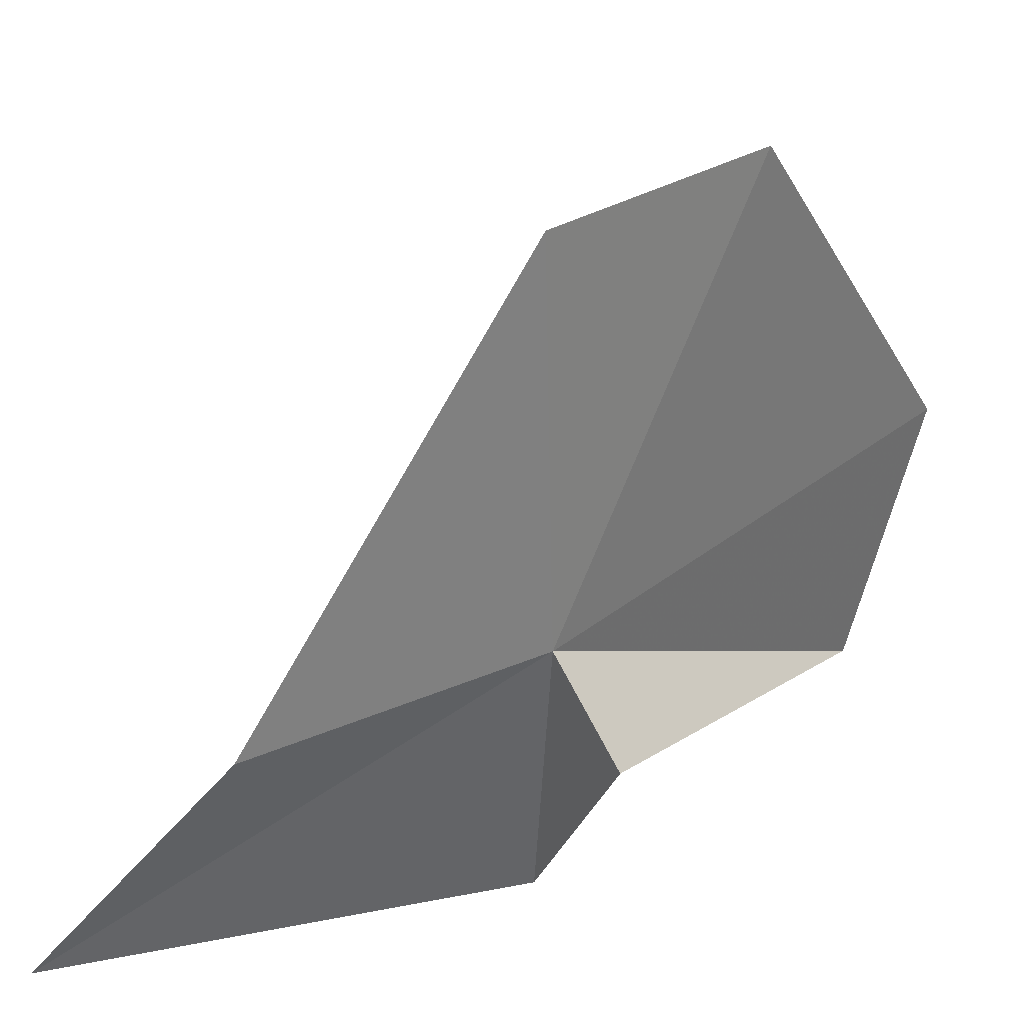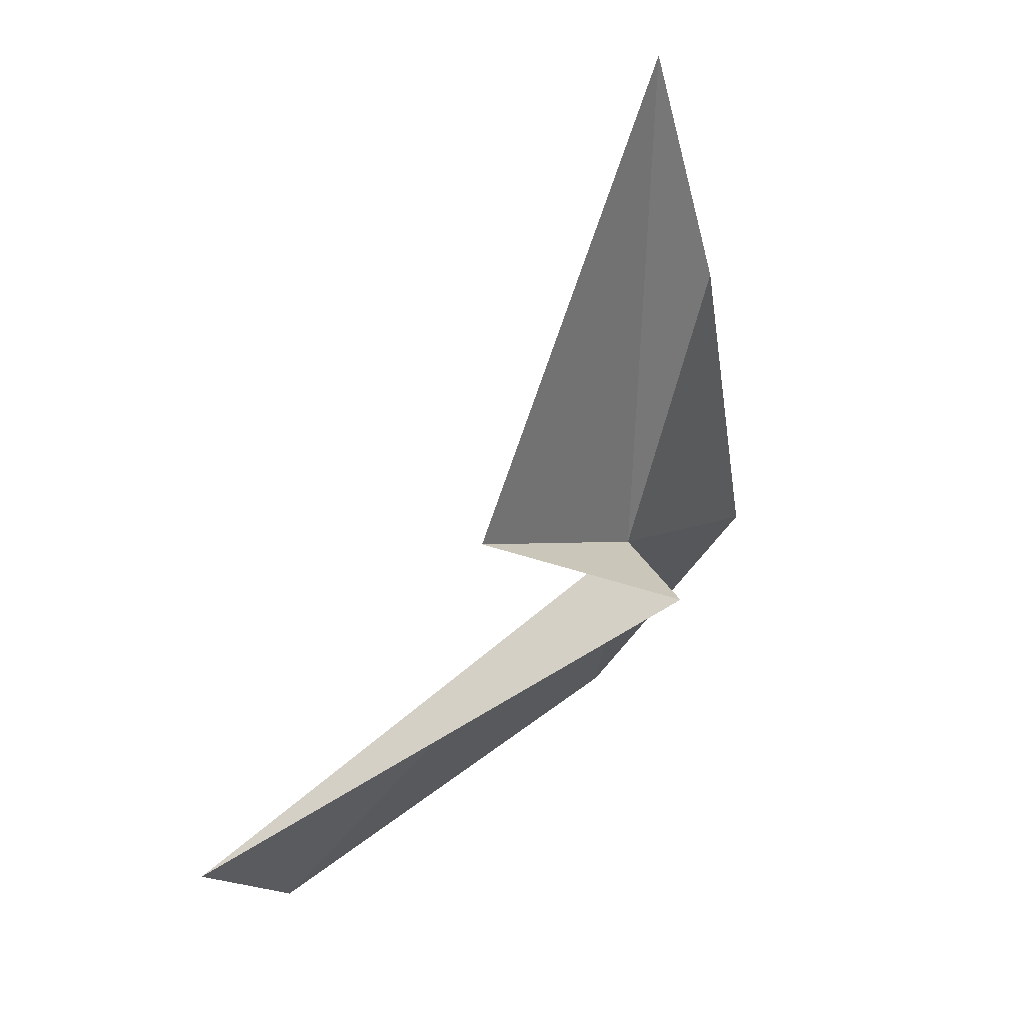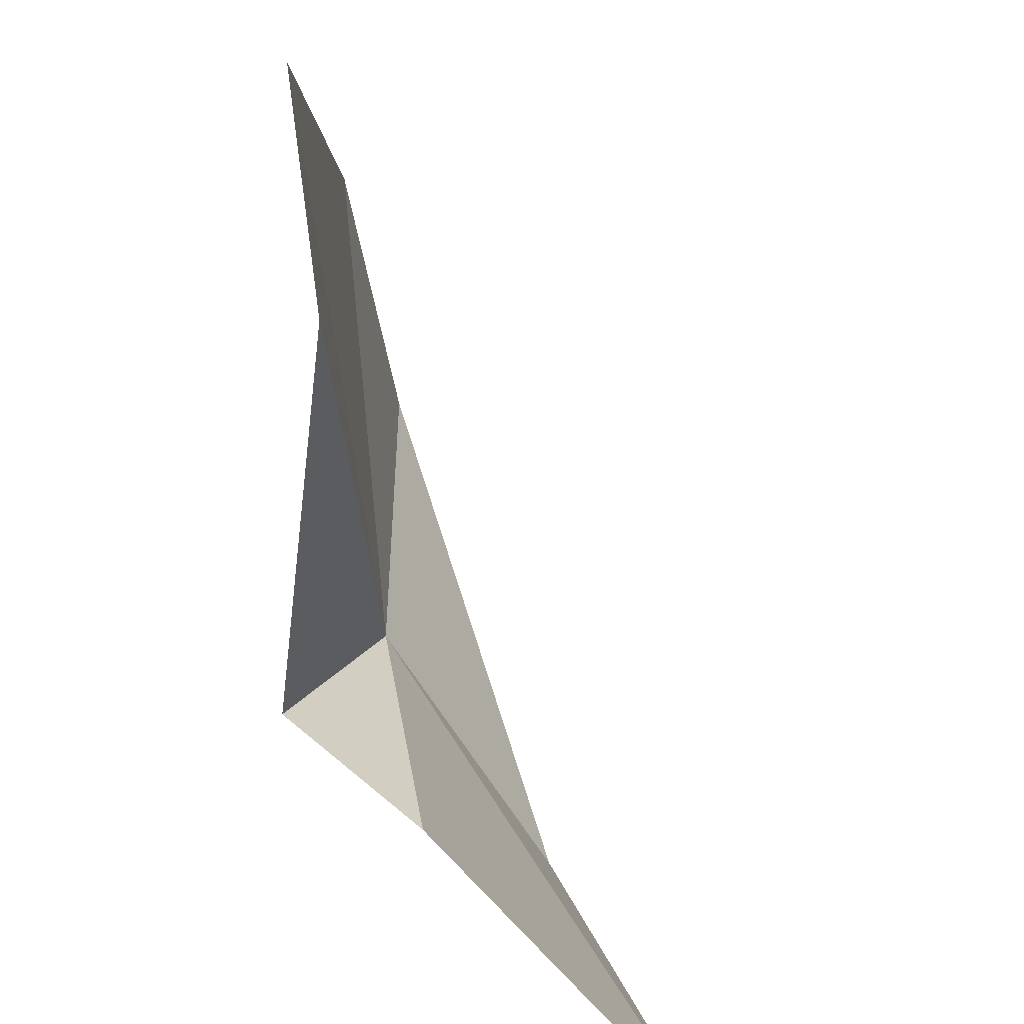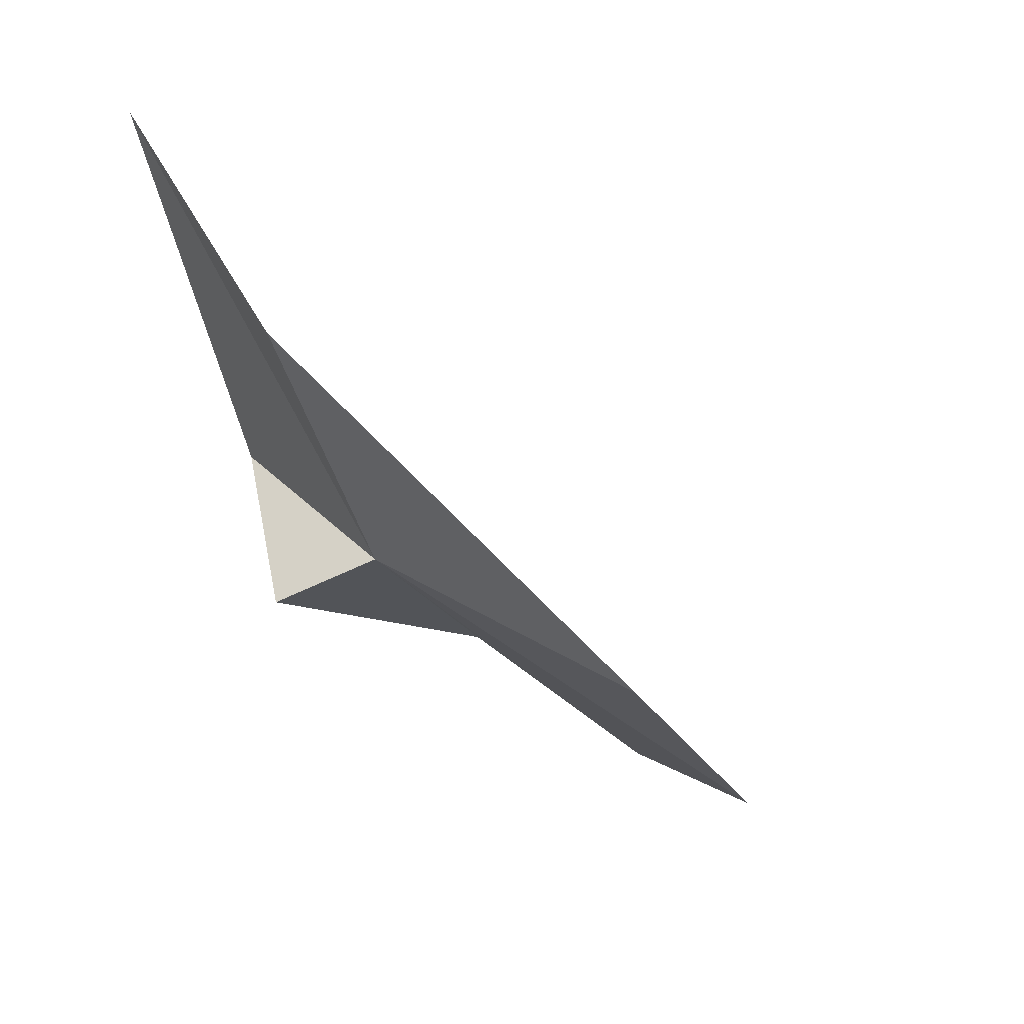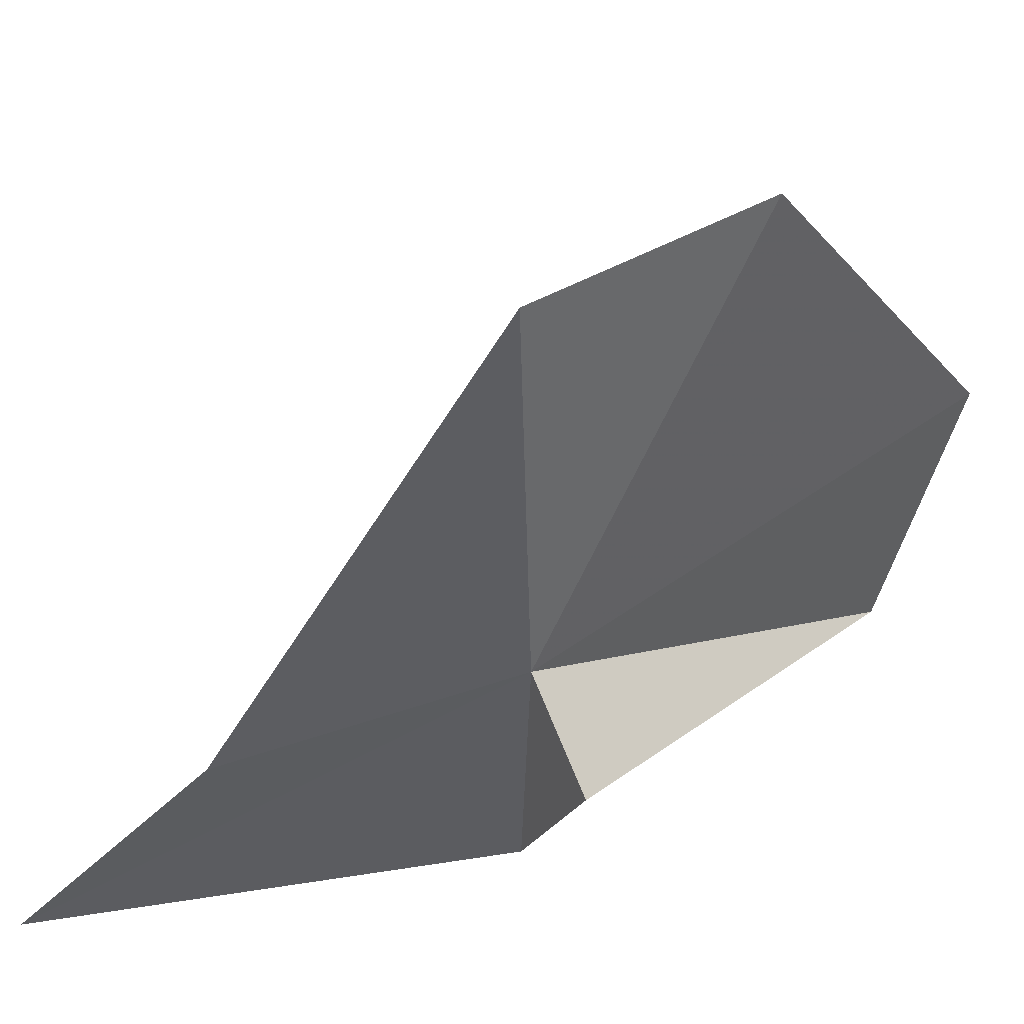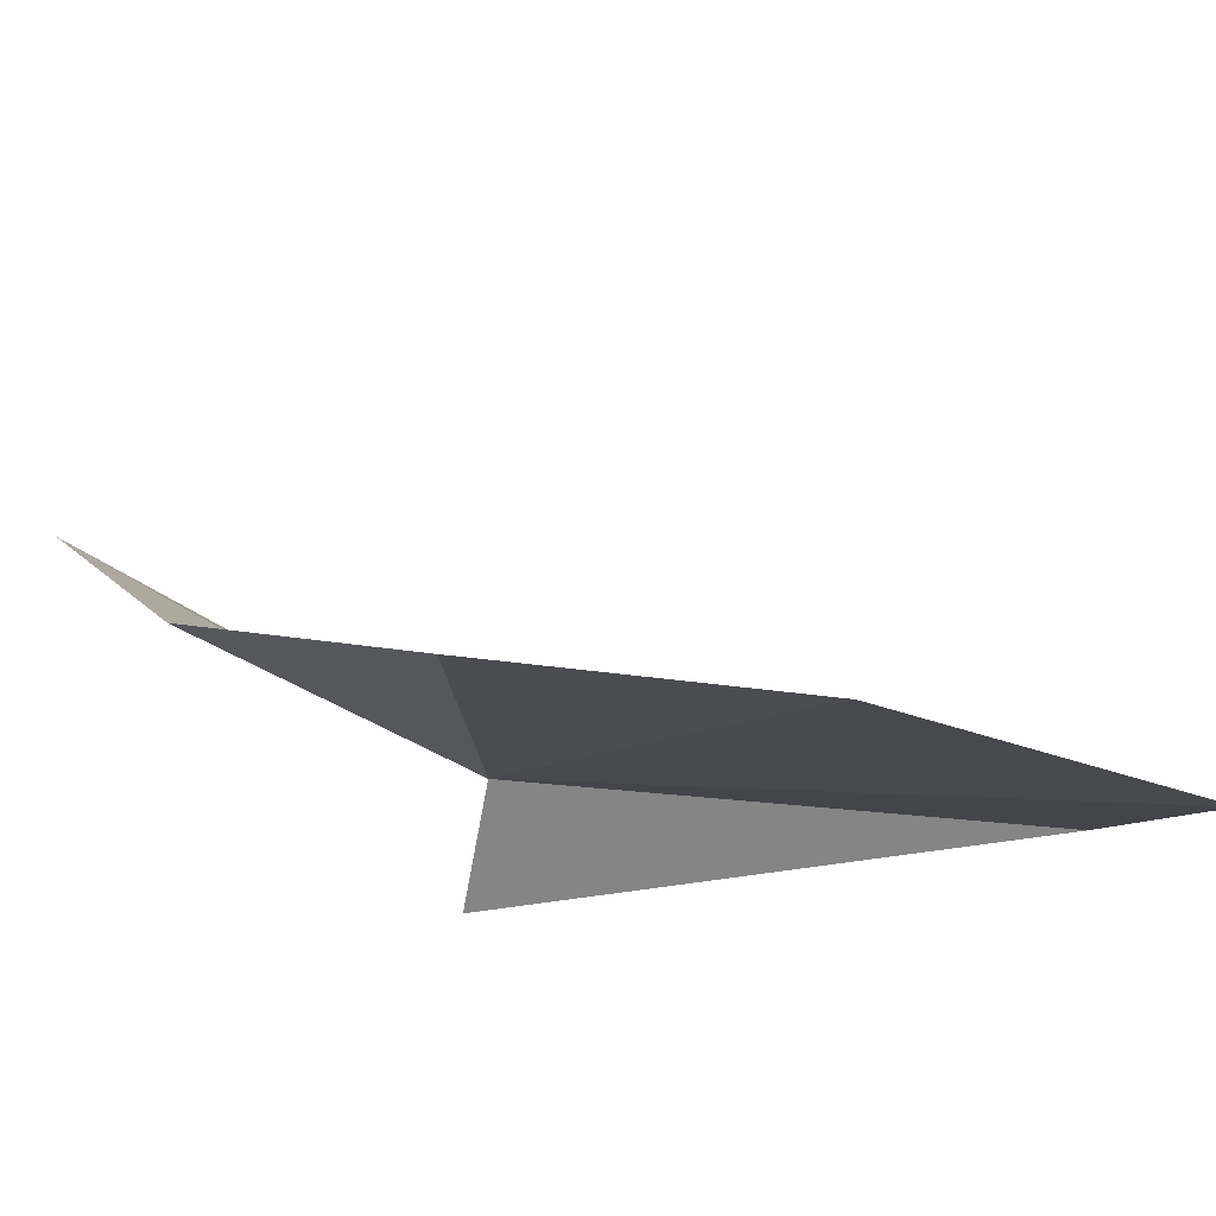
<metadata>
{"format":"obj","ext":"obj","renderer":"f3d","projection":"perspective","resolution":1024,"background":"white","views":[{"elev":29.1,"azim":86.7,"up":"+Y"},{"elev":2.4,"azim":20.1,"up":"+Z"},{"elev":-53.1,"azim":-129.0,"up":"+Y"},{"elev":25.3,"azim":136.6,"up":"+Z"},{"elev":39.9,"azim":93.8,"up":"+Y"},{"elev":74.8,"azim":137.4,"up":"+Y"}]}
</metadata>
<code>
v 11.66 -8.212 82.53
v 13.18 -9.695 81.5
v 4.403 -12.99 76.06
v 3.791 -7.838 74.61
v 13.69 -13.05 91.49
v 10.62 -13.83 82.75
v 13.57 -8.991 87.86
v 8.482 -0.4601 78.74
v 11.96 -0.4163 82.72
f 1 2 3
f 1 3 4
f 1 5 6
f 1 6 2
f 1 7 5
f 1 4 8
f 1 8 9
f 1 9 7

</code>
